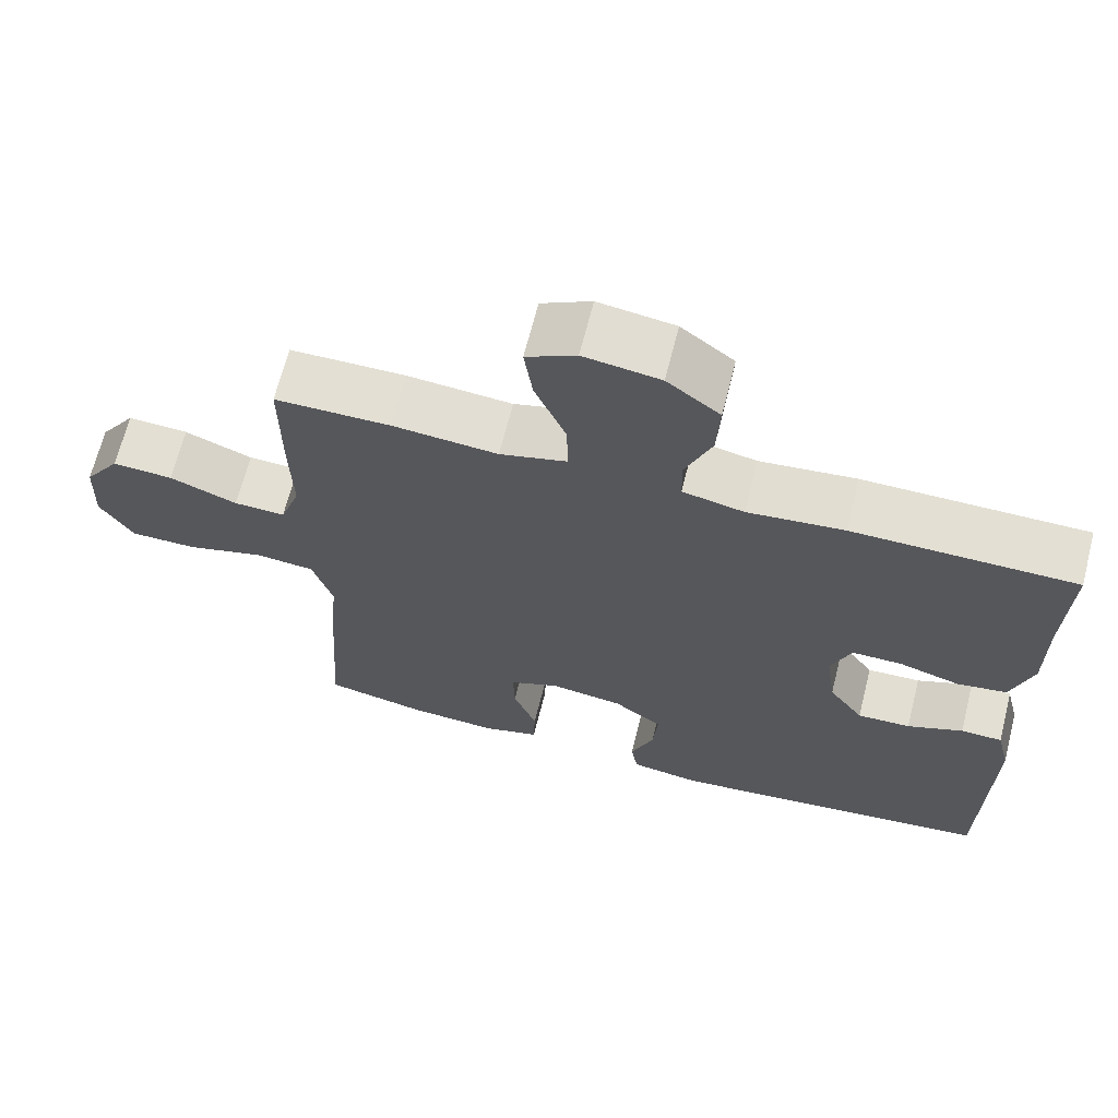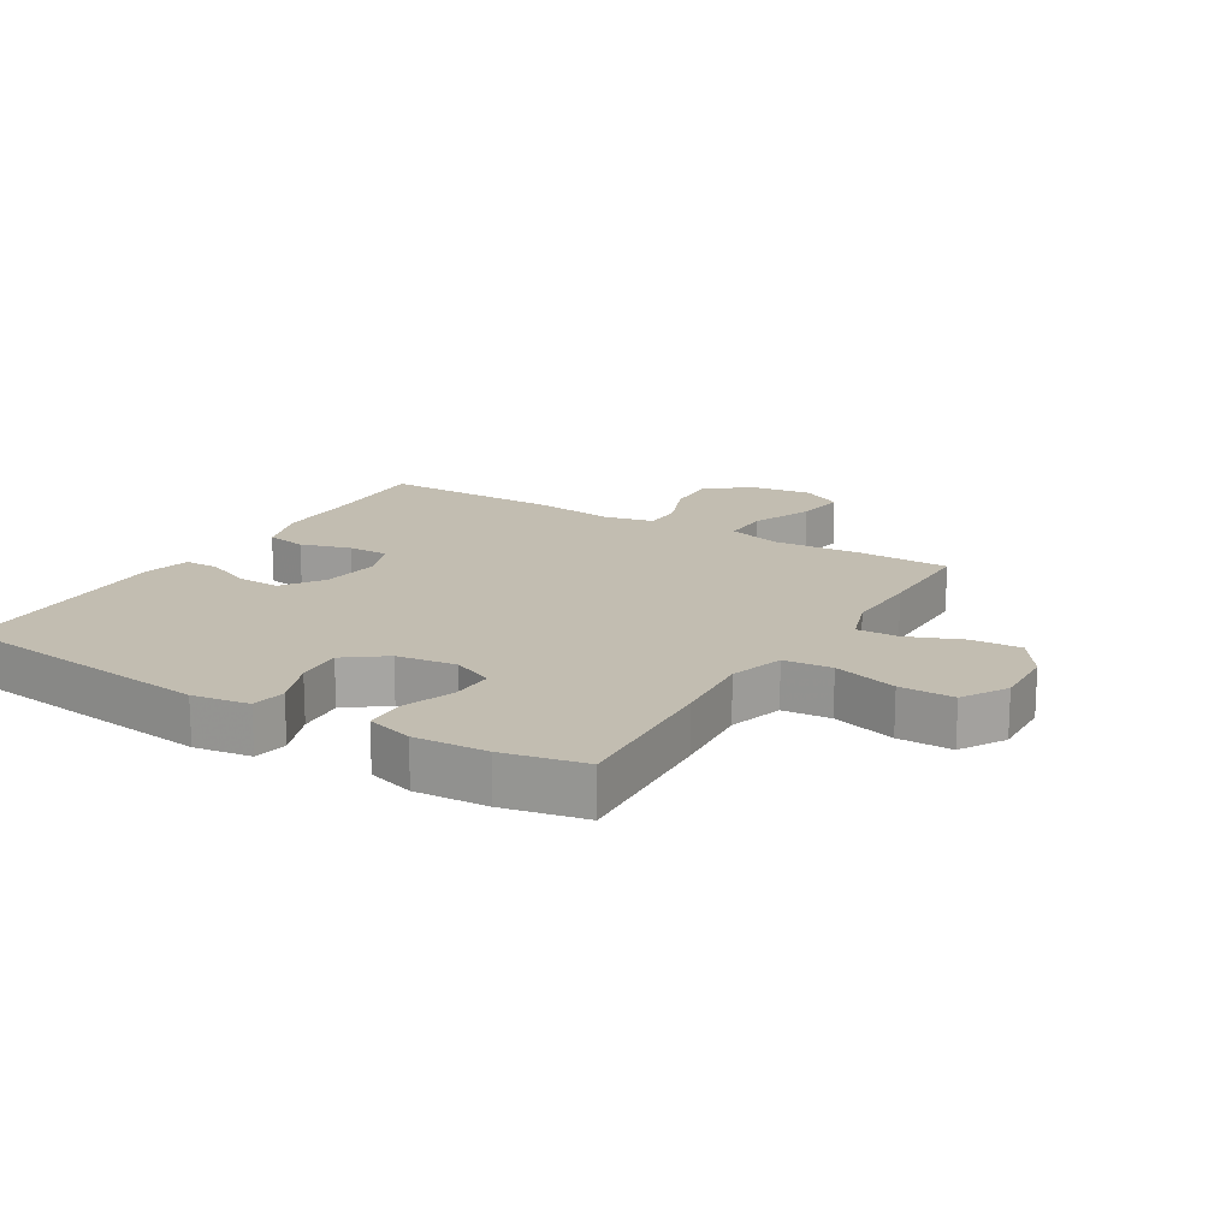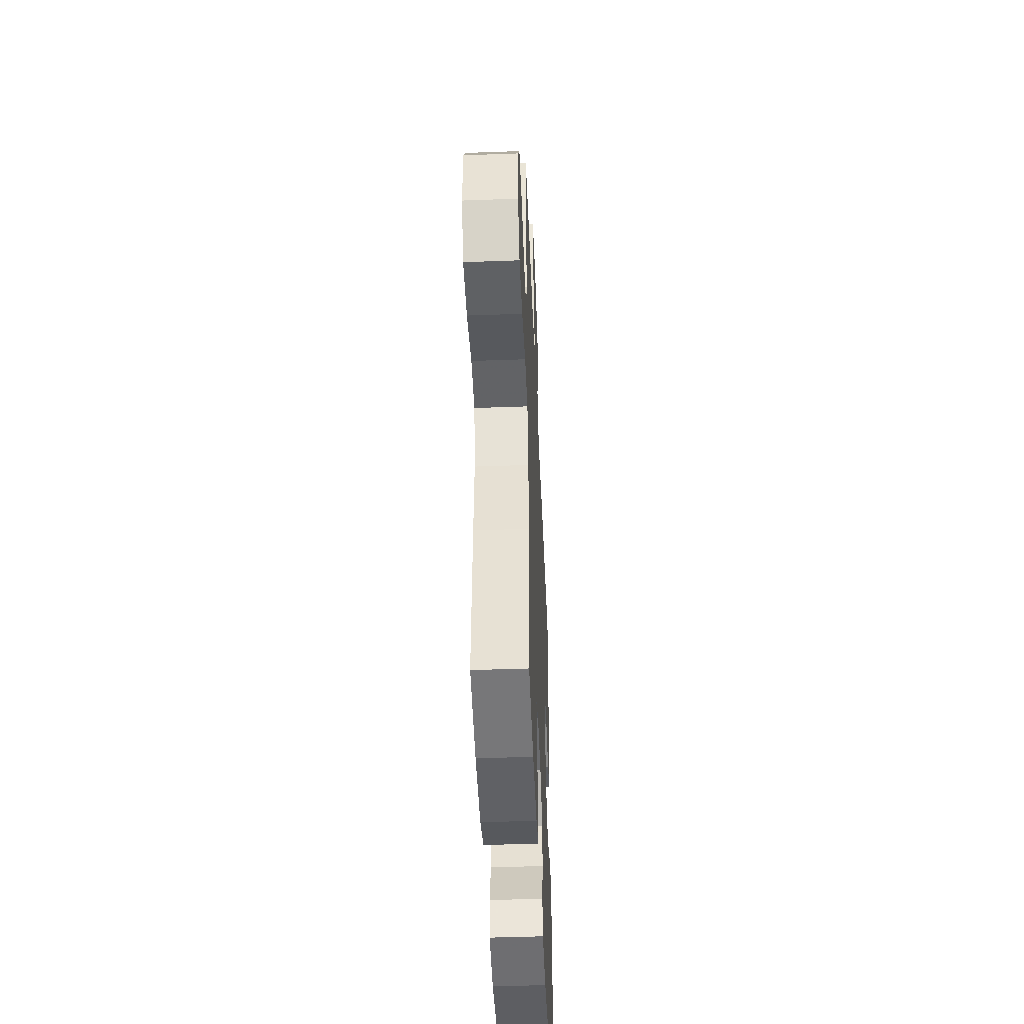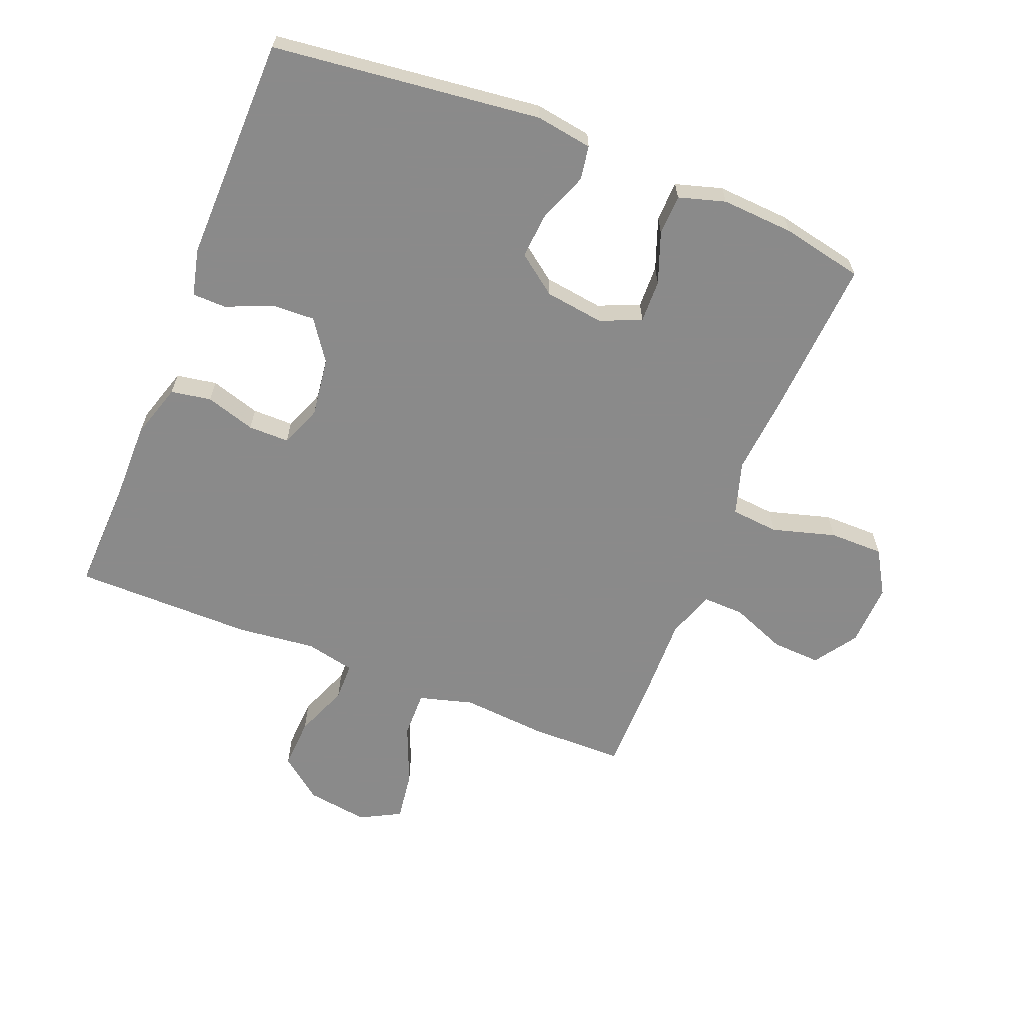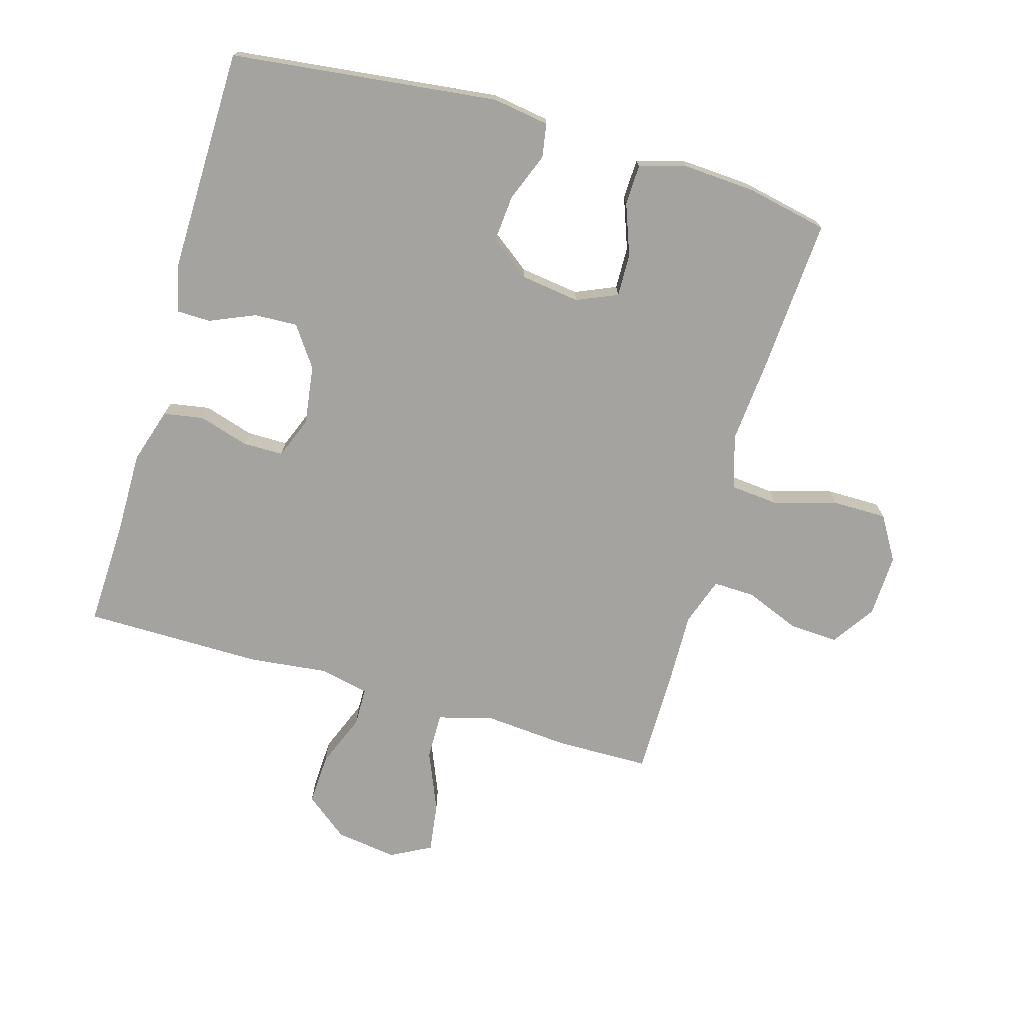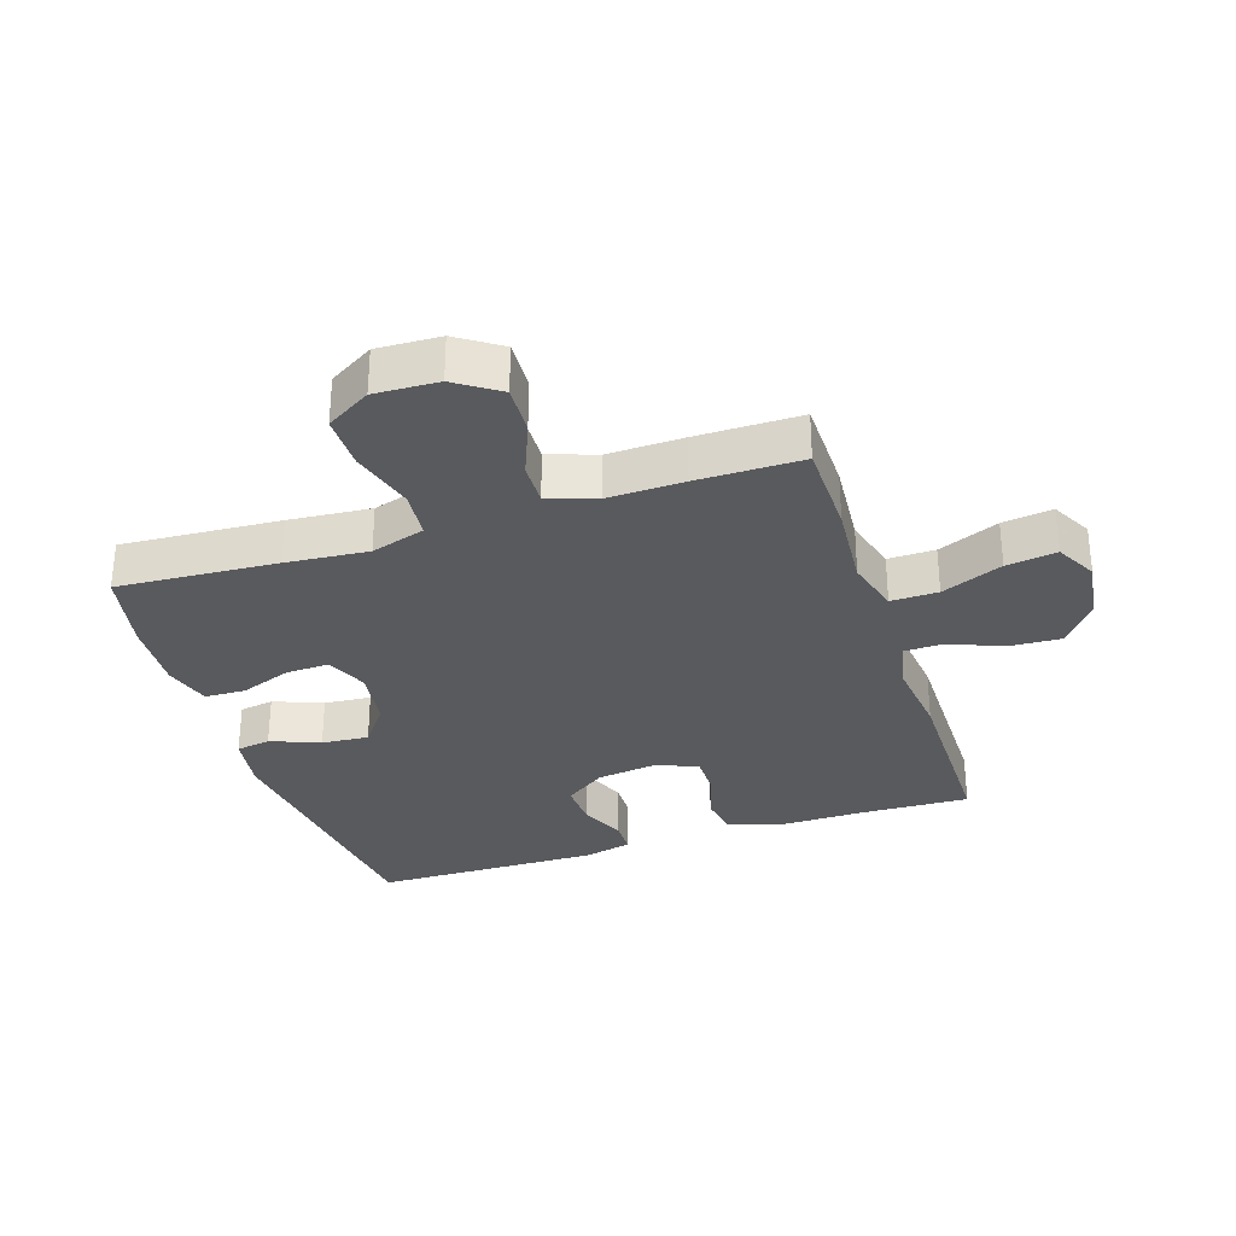
<metadata>
{"format":"obj","ext":"obj","renderer":"f3d","projection":"perspective","resolution":1024,"background":"white","views":[{"elev":67.0,"azim":14.2,"up":"+Z"},{"elev":16.8,"azim":-148.9,"up":"+Y"},{"elev":-45.6,"azim":-87.6,"up":"+Z"},{"elev":-63.6,"azim":158.2,"up":"+Y"},{"elev":-73.0,"azim":163.8,"up":"+Y"},{"elev":-31.3,"azim":-71.9,"up":"+Y"}]}
</metadata>
<code>
v -0.5 0.07 0.5
v -0.351 0.07 0.502
v -0.216 0.07 0.491
v -0.13 0.07 0.515
v -0.131 0.07 0.589
v -0.171 0.07 0.685
v -0.182 0.07 0.764
v -0.118 0.07 0.798
v -0.02 0.07 0.784
v 0.048 0.07 0.731
v 0.044 0.07 0.65
v 0.01 0.07 0.565
v 0.011 0.07 0.504
v 0.09 0.07 0.487
v 0.214 0.07 0.501
v 0.5 0.07 0.5
v 0.494 0.07 0.33
v 0.495 0.07 0.199
v 0.468 0.07 0.111
v 0.404 0.07 0.1
v 0.325 0.07 0.124
v 0.26 0.07 0.124
v 0.234 0.07 0.058
v 0.247 0.07 -0.036
v 0.292 0.07 -0.1
v 0.361 0.07 -0.097
v 0.433 0.07 -0.066
v 0.487 0.07 -0.067
v 0.505 0.07 -0.142
v 0.5 0.07 -0.5
v 0.074 0.07 -0.55
v -0.016 0.07 -0.536
v -0.025 0.07 -0.482
v 0.005 0.07 -0.405
v 0.011 0.07 -0.331
v -0.052 0.07 -0.284
v -0.146 0.07 -0.271
v -0.211 0.07 -0.299
v -0.209 0.07 -0.367
v -0.179 0.07 -0.448
v -0.181 0.07 -0.512
v -0.255 0.07 -0.534
v -0.37 0.07 -0.527
v -0.5 0.07 -0.5
v -0.484 0.07 -0.249
v -0.473 0.07 -0.12
v -0.499 0.07 -0.035
v -0.575 0.07 -0.028
v -0.676 0.07 -0.057
v -0.762 0.07 -0.057
v -0.804 0.07 0.013
v -0.8 0.07 0.113
v -0.754 0.07 0.181
v -0.676 0.07 0.177
v -0.589 0.07 0.142
v -0.523 0.07 0.14
v -0.497 0.07 0.216
v -0.5 0.07 0.335
v -0.5 0 0.5
v -0.351 0 0.502
v -0.216 0 0.491
v -0.13 0 0.515
v -0.131 0 0.589
v -0.171 0 0.685
v -0.182 0 0.764
v -0.118 0 0.798
v -0.02 0 0.784
v 0.048 0 0.731
v 0.044 0 0.65
v 0.01 0 0.565
v 0.011 0 0.504
v 0.09 0 0.487
v 0.214 0 0.501
v 0.5 0 0.5
v 0.494 0 0.33
v 0.495 0 0.199
v 0.468 0 0.111
v 0.404 0 0.1
v 0.325 0 0.124
v 0.26 0 0.124
v 0.234 0 0.058
v 0.247 0 -0.036
v 0.292 0 -0.1
v 0.361 0 -0.097
v 0.433 0 -0.066
v 0.487 0 -0.067
v 0.505 0 -0.142
v 0.5 0 -0.5
v 0.074 0 -0.55
v -0.016 0 -0.536
v -0.025 0 -0.482
v 0.005 0 -0.405
v 0.011 0 -0.331
v -0.052 0 -0.284
v -0.146 0 -0.271
v -0.211 0 -0.299
v -0.209 0 -0.367
v -0.179 0 -0.448
v -0.181 0 -0.512
v -0.255 0 -0.534
v -0.37 0 -0.527
v -0.5 0 -0.5
v -0.484 0 -0.249
v -0.473 0 -0.12
v -0.499 0 -0.035
v -0.575 0 -0.028
v -0.676 0 -0.057
v -0.762 0 -0.057
v -0.804 0 0.013
v -0.8 0 0.113
v -0.754 0 0.181
v -0.676 0 0.177
v -0.589 0 0.142
v -0.523 0 0.14
v -0.497 0 0.216
v -0.5 0 0.335
f 57 58 1 2
f 56 57 2 3
f 52 53 54 55
f 52 55 56
f 51 52 56
f 48 49 50 51
f 47 48 51 56
f 46 47 56 3
f 39 40 41 42
f 38 39 42 43
f 31 32 33 34
f 31 34 35
f 30 31 35
f 29 30 35 36
f 26 27 28 29
f 25 26 29 36
f 18 19 20 21
f 17 18 21 22
f 14 15 16 17
f 13 14 17 22
f 9 10 11 12
f 9 12 13
f 8 9 13
f 5 6 7 8
f 4 5 8 13
f 38 43 44 45
f 37 38 45 46
f 24 25 36 37
f 23 24 37 46
f 13 22 23 46
f 3 4 13 46
f 60 59 116 115
f 61 60 115 114
f 113 112 111 110
f 114 113 110
f 114 110 109
f 109 108 107 106
f 114 109 106 105
f 61 114 105 104
f 100 99 98 97
f 101 100 97 96
f 92 91 90 89
f 93 92 89
f 93 89 88
f 94 93 88 87
f 87 86 85 84
f 94 87 84 83
f 79 78 77 76
f 80 79 76 75
f 75 74 73 72
f 80 75 72 71
f 70 69 68 67
f 71 70 67
f 71 67 66
f 66 65 64 63
f 71 66 63 62
f 103 102 101 96
f 104 103 96 95
f 95 94 83 82
f 104 95 82 81
f 104 81 80 71
f 104 71 62 61
f 1 59 60 2
f 2 60 61 3
f 3 61 62 4
f 4 62 63 5
f 5 63 64 6
f 6 64 65 7
f 7 65 66 8
f 8 66 67 9
f 9 67 68 10
f 10 68 69 11
f 11 69 70 12
f 12 70 71 13
f 13 71 72 14
f 14 72 73 15
f 15 73 74 16
f 16 74 75 17
f 17 75 76 18
f 18 76 77 19
f 19 77 78 20
f 20 78 79 21
f 21 79 80 22
f 22 80 81 23
f 23 81 82 24
f 24 82 83 25
f 25 83 84 26
f 26 84 85 27
f 27 85 86 28
f 28 86 87 29
f 29 87 88 30
f 30 88 89 31
f 31 89 90 32
f 32 90 91 33
f 33 91 92 34
f 34 92 93 35
f 35 93 94 36
f 36 94 95 37
f 37 95 96 38
f 38 96 97 39
f 39 97 98 40
f 40 98 99 41
f 41 99 100 42
f 42 100 101 43
f 43 101 102 44
f 44 102 103 45
f 45 103 104 46
f 46 104 105 47
f 47 105 106 48
f 48 106 107 49
f 49 107 108 50
f 50 108 109 51
f 51 109 110 52
f 52 110 111 53
f 53 111 112 54
f 54 112 113 55
f 55 113 114 56
f 56 114 115 57
f 57 115 116 58
f 58 116 59 1

</code>
